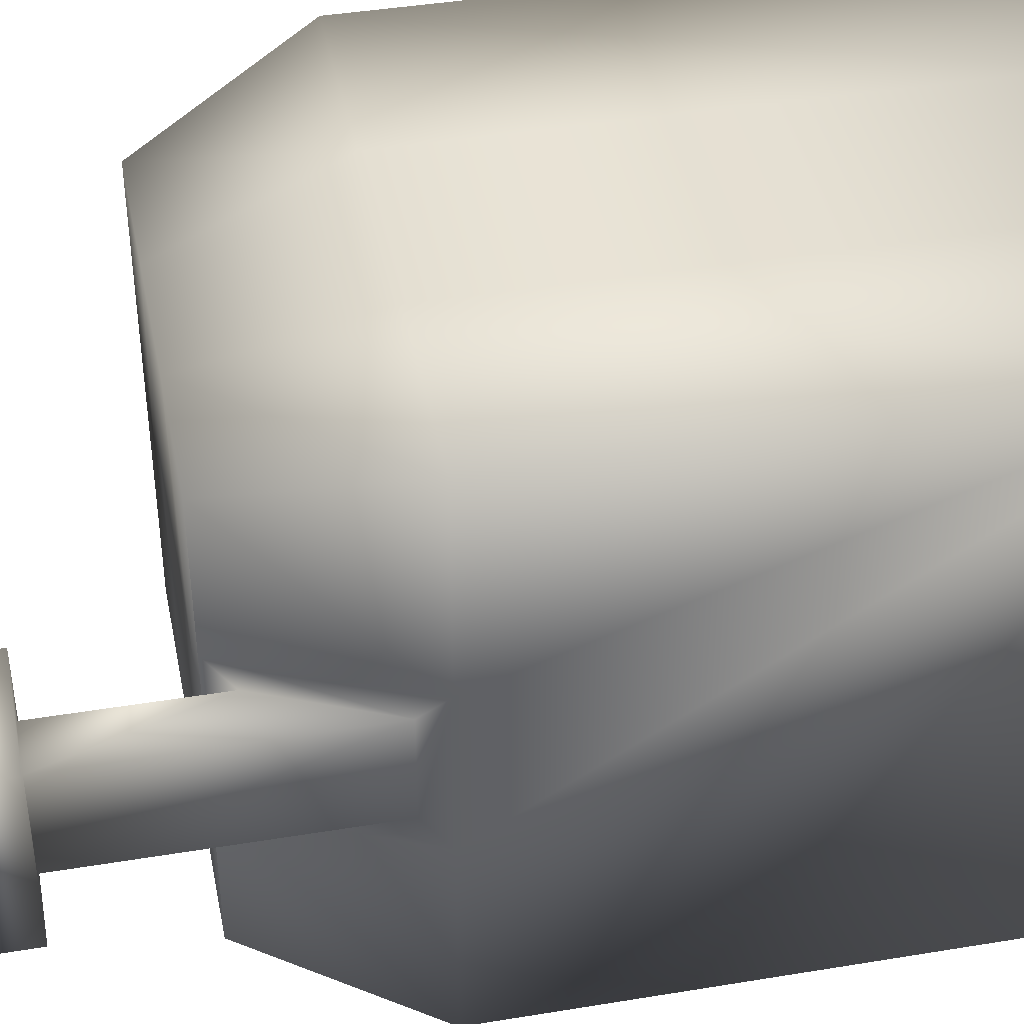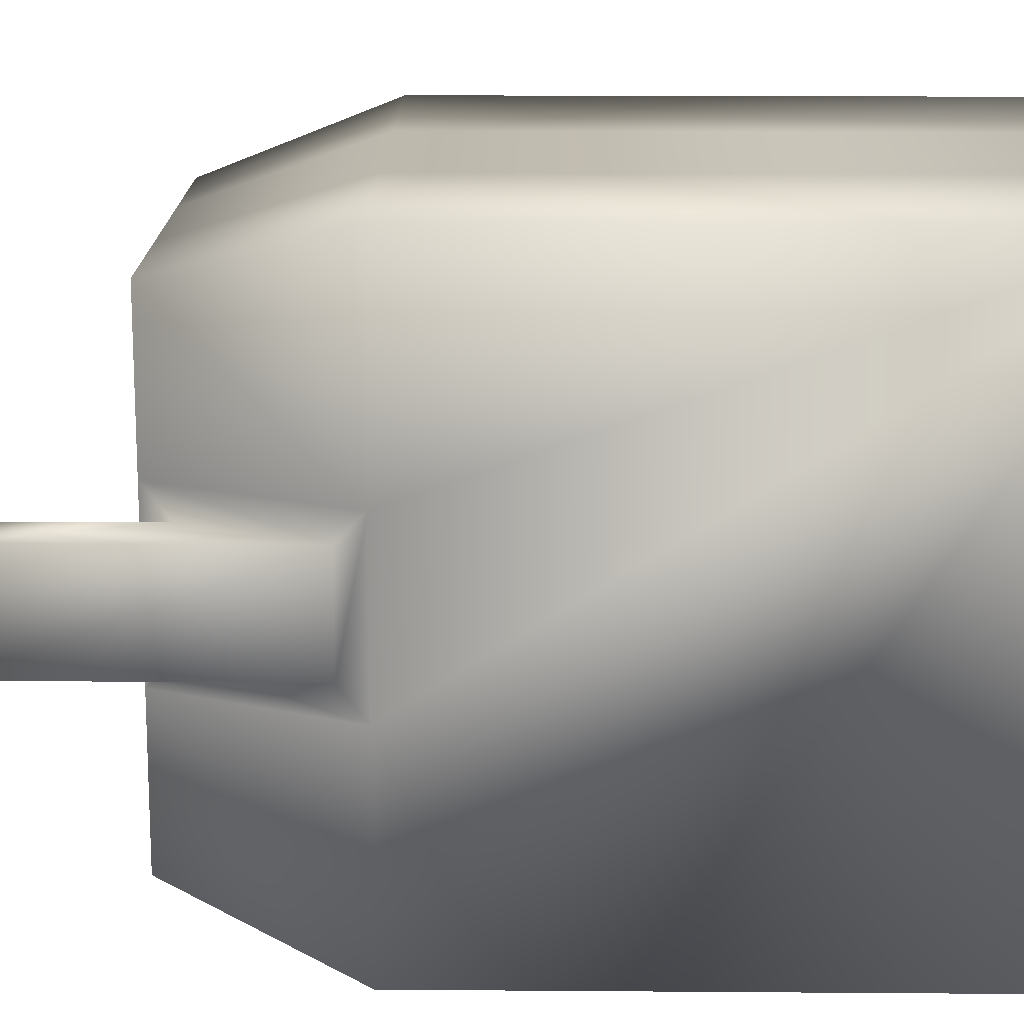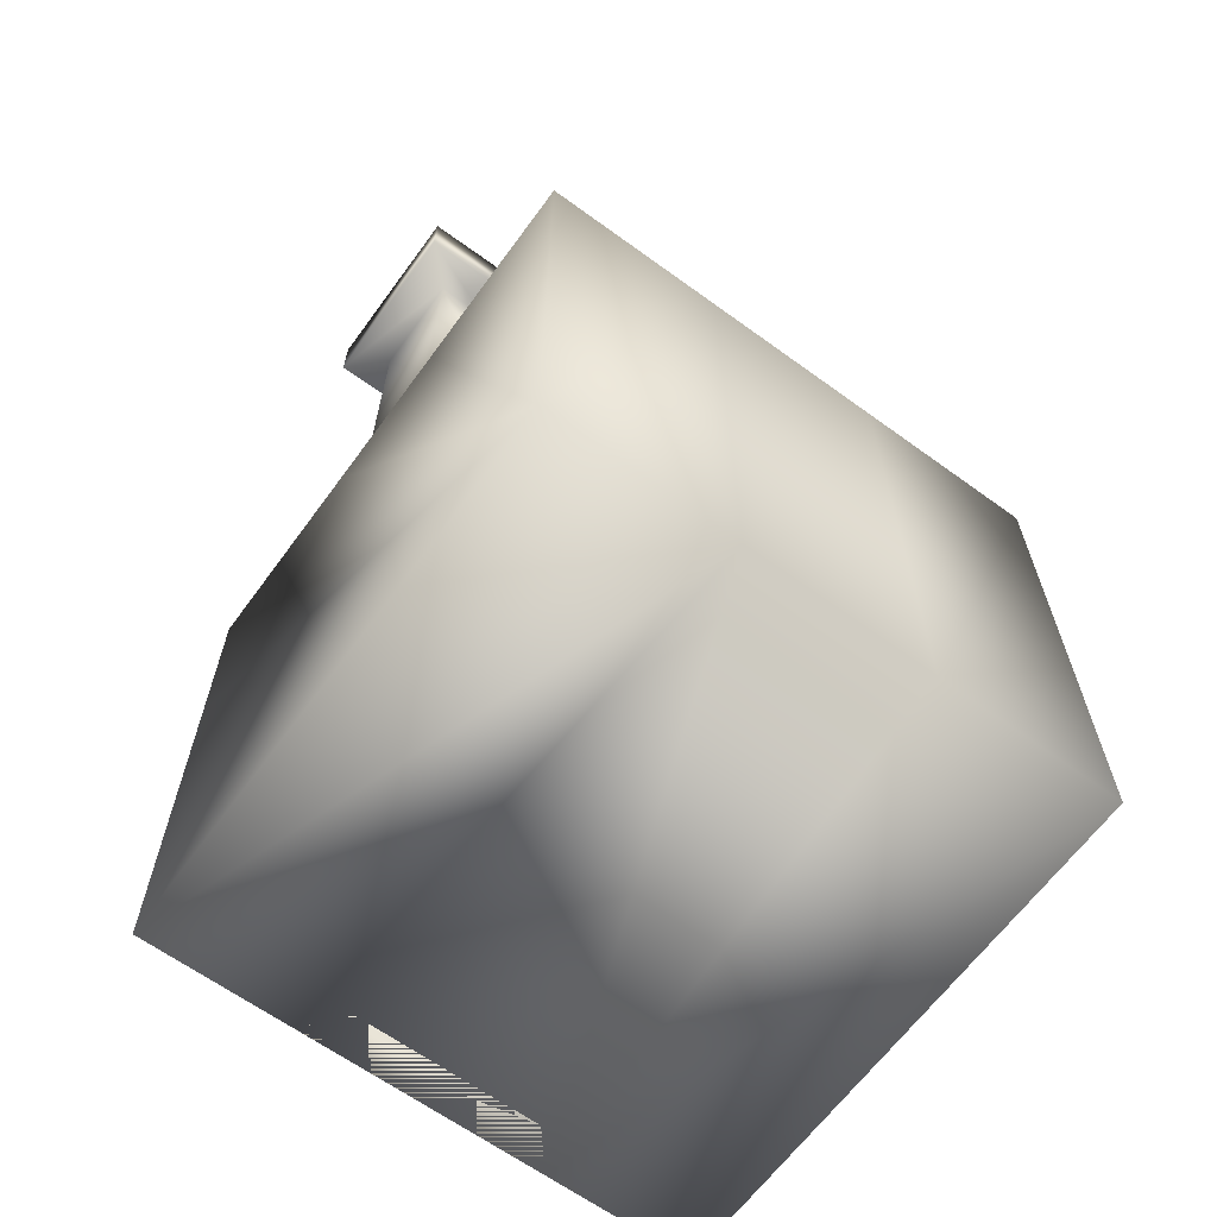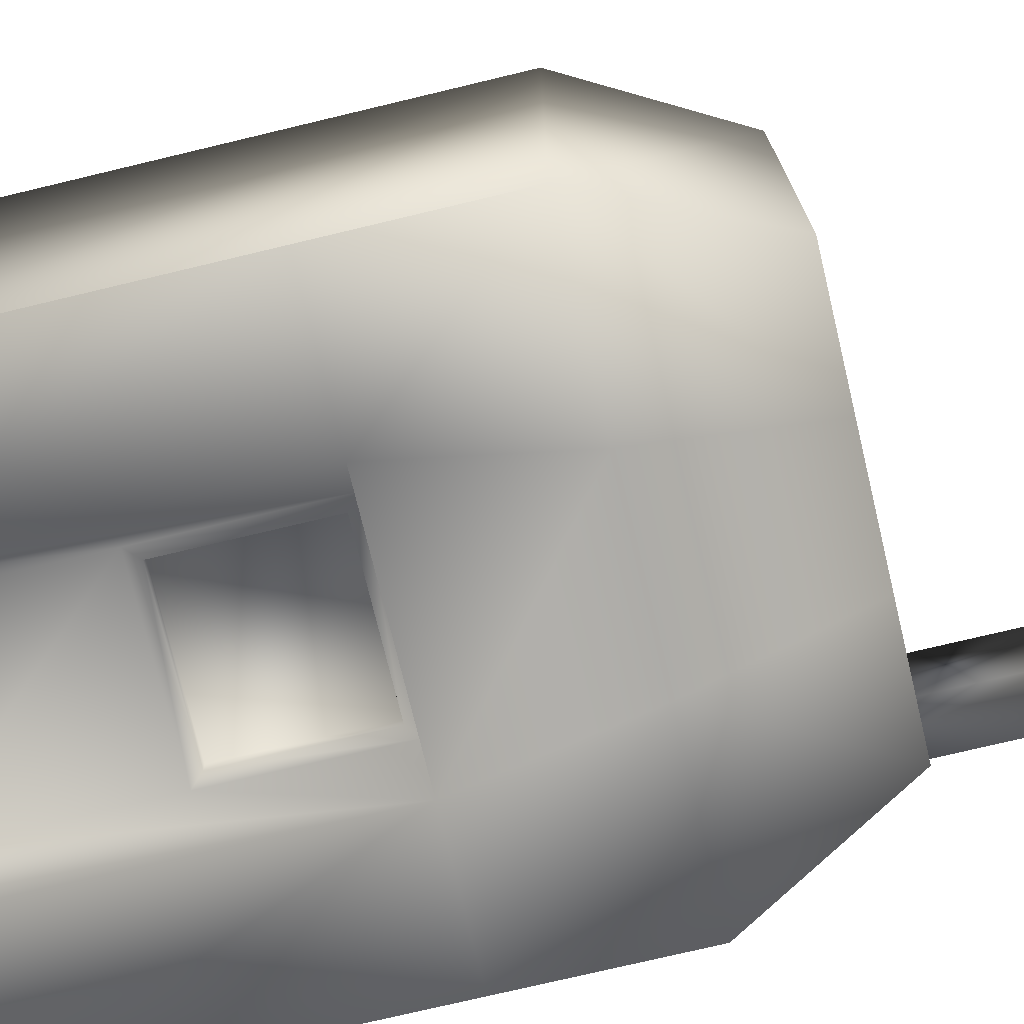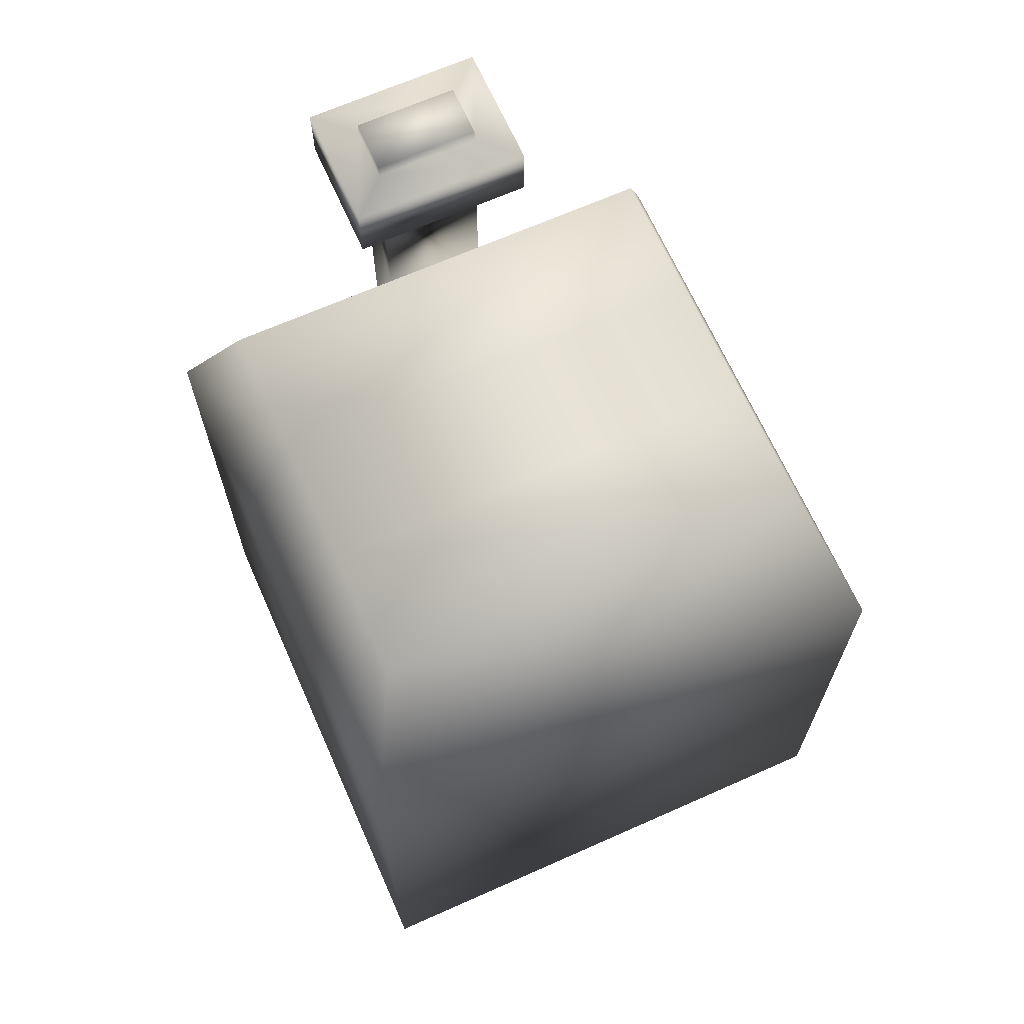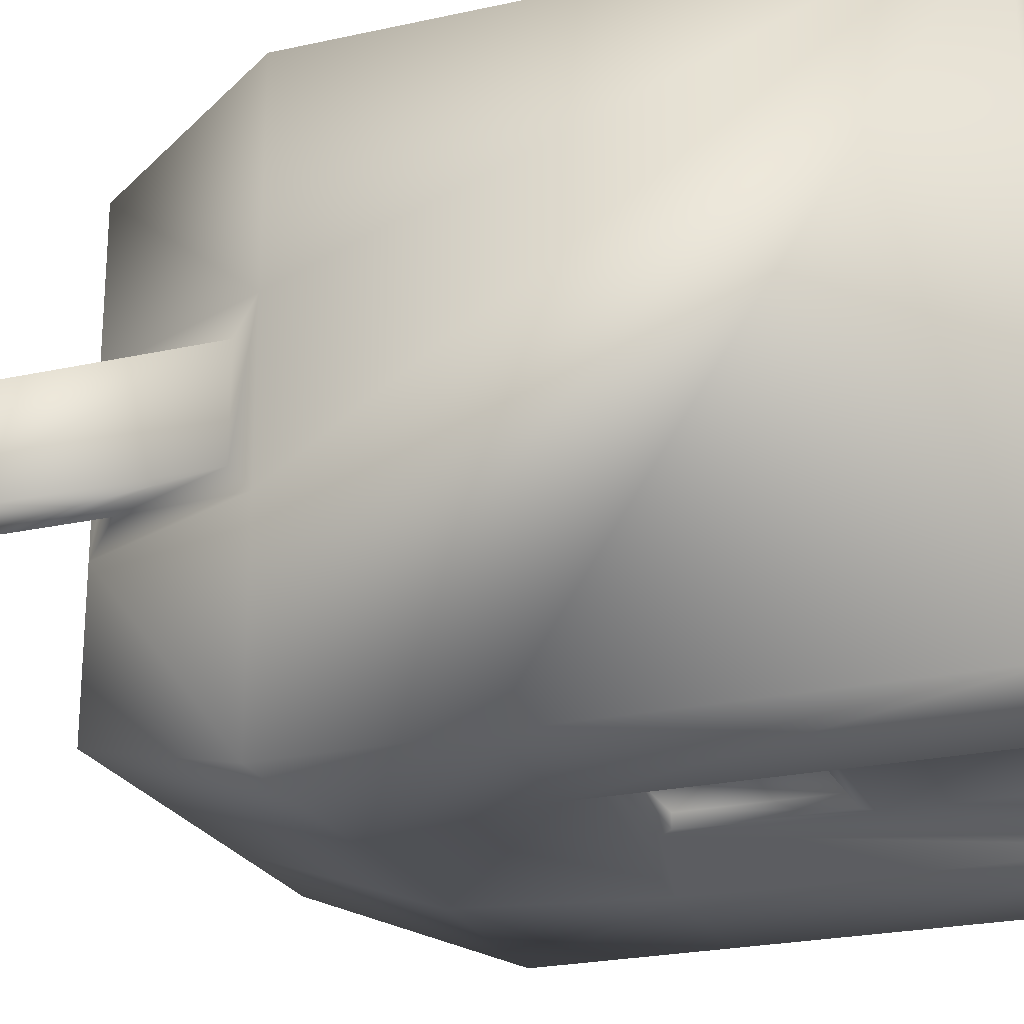
<metadata>
{"format":"obj","ext":"obj","renderer":"f3d","projection":"perspective","resolution":1024,"background":"white","views":[{"elev":41.7,"azim":-101.3,"up":"+Z"},{"elev":16.3,"azim":-89.1,"up":"+Z"},{"elev":-64.6,"azim":-36.2,"up":"+Y"},{"elev":-74.0,"azim":103.5,"up":"+Z"},{"elev":67.3,"azim":66.0,"up":"+Y"},{"elev":-23.6,"azim":-69.5,"up":"+Z"}]}
</metadata>
<code>
o Cube3_copy13
v 99.2 -0.9198 1003
v 99.2 -0.9198 1277
v 99.2 272.9 1003
v 99.2 272.9 1277
v 373 -0.9198 1003
v 373 -0.9198 1277
v 373 272.9 1003
v 373 272.9 1277
v 136.3 355.2 1030
v 136.3 355.2 1250
v 330.9 355.2 1250
v 330.9 355.2 1030
v 174.5 -0.9198 1003
v 297.8 -0.9198 1003
v 190.5 -0.9198 1277
v 281.8 -0.9198 1277
v 190.5 272.9 1003
v 281.8 272.9 1003
v 190.5 272.9 1277
v 281.8 272.9 1277
v 266 355.2 1250
v 201.2 355.2 1250
v 201.2 355.2 1030
v 266 355.2 1030
v 136.3 355.2 1178
v 136.3 355.2 1101
v 99.2 272.9 1178
v 99.2 272.9 1101
v 104.8 285.4 1165
v 130.7 342.7 1165
v 130.7 342.7 1115
v 104.8 285.4 1115
v 104.8 418.9 1165
v 130.7 418.9 1165
v 130.7 418.9 1115
v 104.8 418.9 1115
v 104.8 447.2 1165
v 130.7 447.2 1165
v 130.7 447.2 1115
v 104.8 447.2 1115
v 86.94 418.9 1182
v 148.6 418.9 1182
v 148.6 418.9 1097
v 86.94 418.9 1097
v 86.94 447.2 1182
v 148.6 447.2 1182
v 148.6 447.2 1097
v 86.94 447.2 1097
v 104.8 454 1165
v 130.7 454 1165
v 130.7 454 1115
v 104.8 454 1115
v 297.8 186.3 1003
v 174.5 186.3 1003
v 373 186.3 1003
v 99.2 186.3 1003
v 190.5 186.3 1022
v 281.8 186.3 1022
v 281.8 -0.9198 1022
v 190.5 -0.9198 1022
v 190.5 101.7 1022
v 281.8 101.7 1022
v 275.5 107.9 1022
v 196.7 107.9 1022
v 196.7 180.1 1022
v 275.5 180.1 1022
v 275.5 107.9 1029
v 196.7 107.9 1029
v 196.7 180.1 1029
v 275.5 180.1 1029
g Cube3_copy13_building_17
f 1 13 15 2
f 1 56 54 13
f 2 4 27 28 3 56 1
f 2 15 19 4
f 3 28 26 9
f 4 19 22 10
f 5 55 7 8 6
f 6 16 14 5
f 7 12 11 8
f 7 18 24 12
f 7 55 53 18
f 8 20 16 6
f 9 23 17 3
f 9 26 25 10 22 23
f 10 25 27 4
f 11 21 20 8
f 12 24 21 11
f 13 60 59 14
f 14 16 15 13
f 14 53 55 5
f 14 59 62 58 53
f 16 20 19 15
f 17 23 24 18
f 17 54 56 3
f 18 53 54 17
f 20 21 22 19
f 21 24 23 22
f 25 30 29 27
f 26 31 30 25
f 27 29 32 28
f 28 32 31 26
f 29 33 36 32
f 30 34 33 29
f 31 35 34 30
f 32 36 35 31
f 33 41 44 36
f 34 42 41 33
f 35 43 42 34
f 36 44 43 35
f 37 45 46 38
f 37 49 52 40
f 38 46 47 39
f 38 50 49 37
f 39 47 48 40
f 39 51 50 38
f 40 48 45 37
f 40 52 51 39
f 41 45 48 44
f 42 46 45 41
f 43 47 46 42
f 44 48 47 43
f 50 51 52 49
f 53 58 57 54
f 54 57 61 60 13
f 57 65 64 61
f 58 66 65 57
f 60 61 62 59
f 61 64 63 62
f 62 63 66 58
f 63 67 70 66
f 64 68 67 63
f 65 69 68 64
f 66 70 69 65
f 68 69 70 67

</code>
